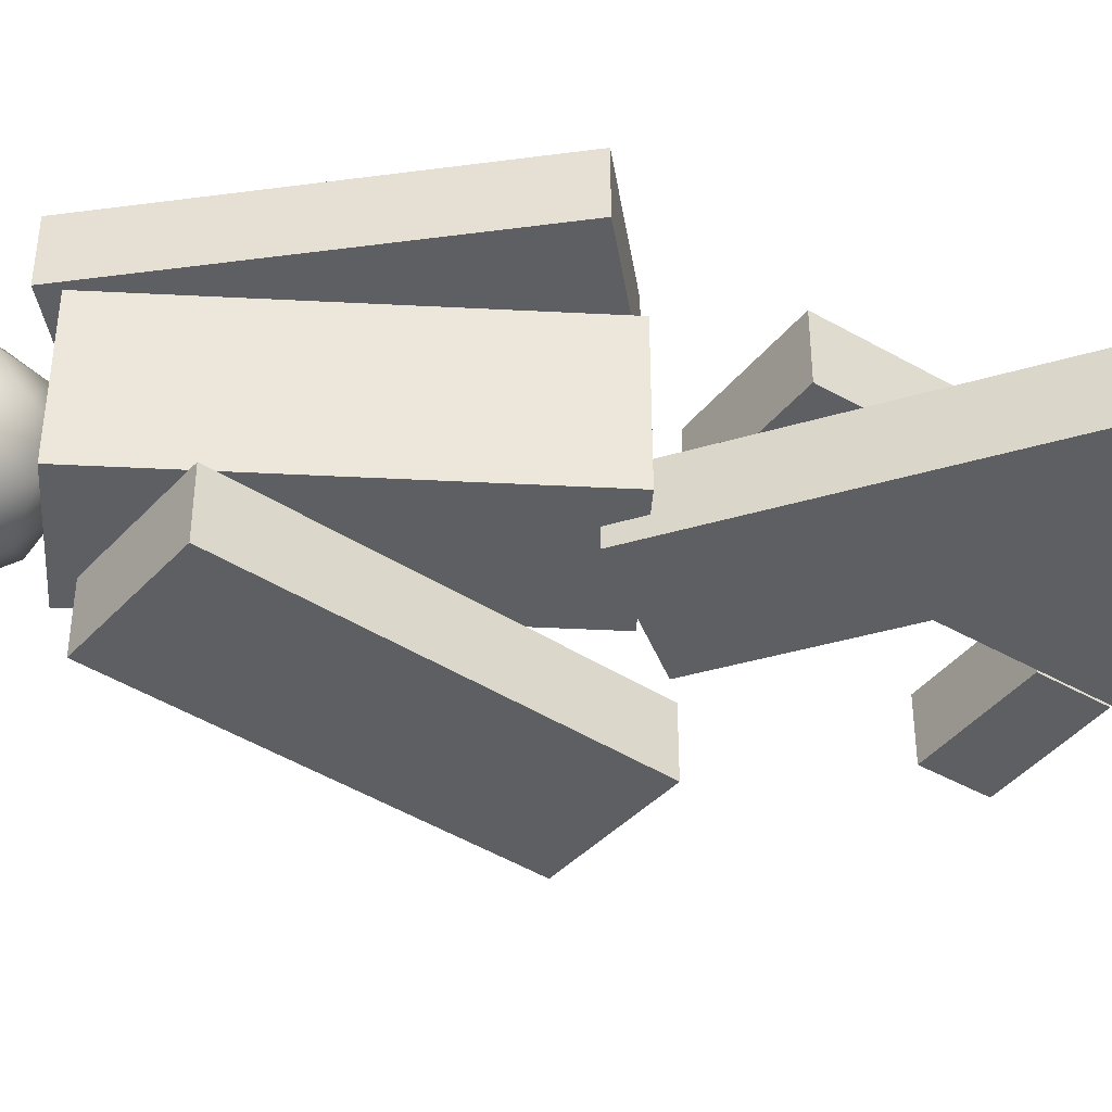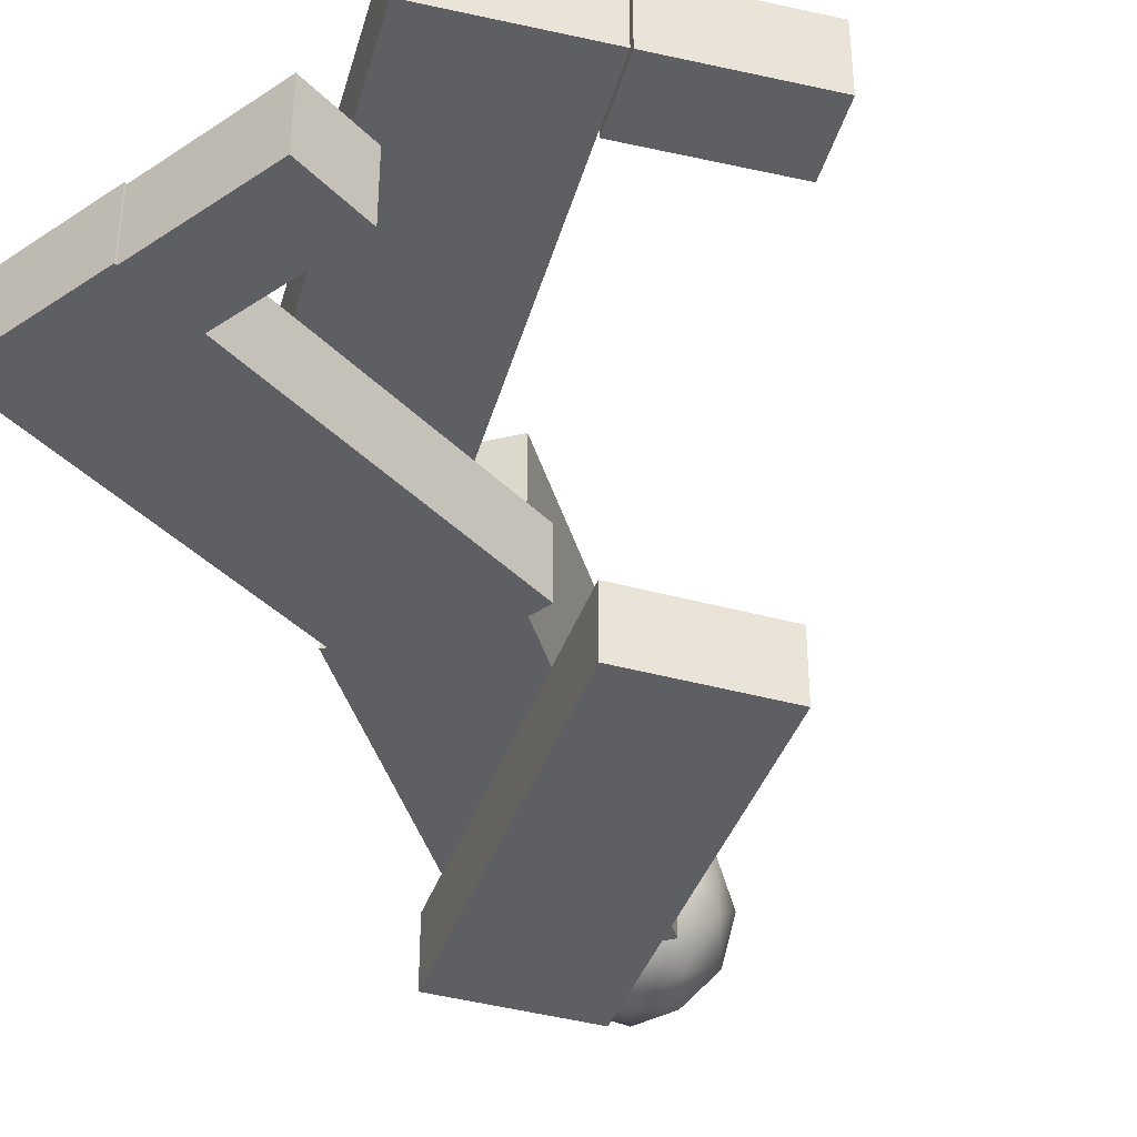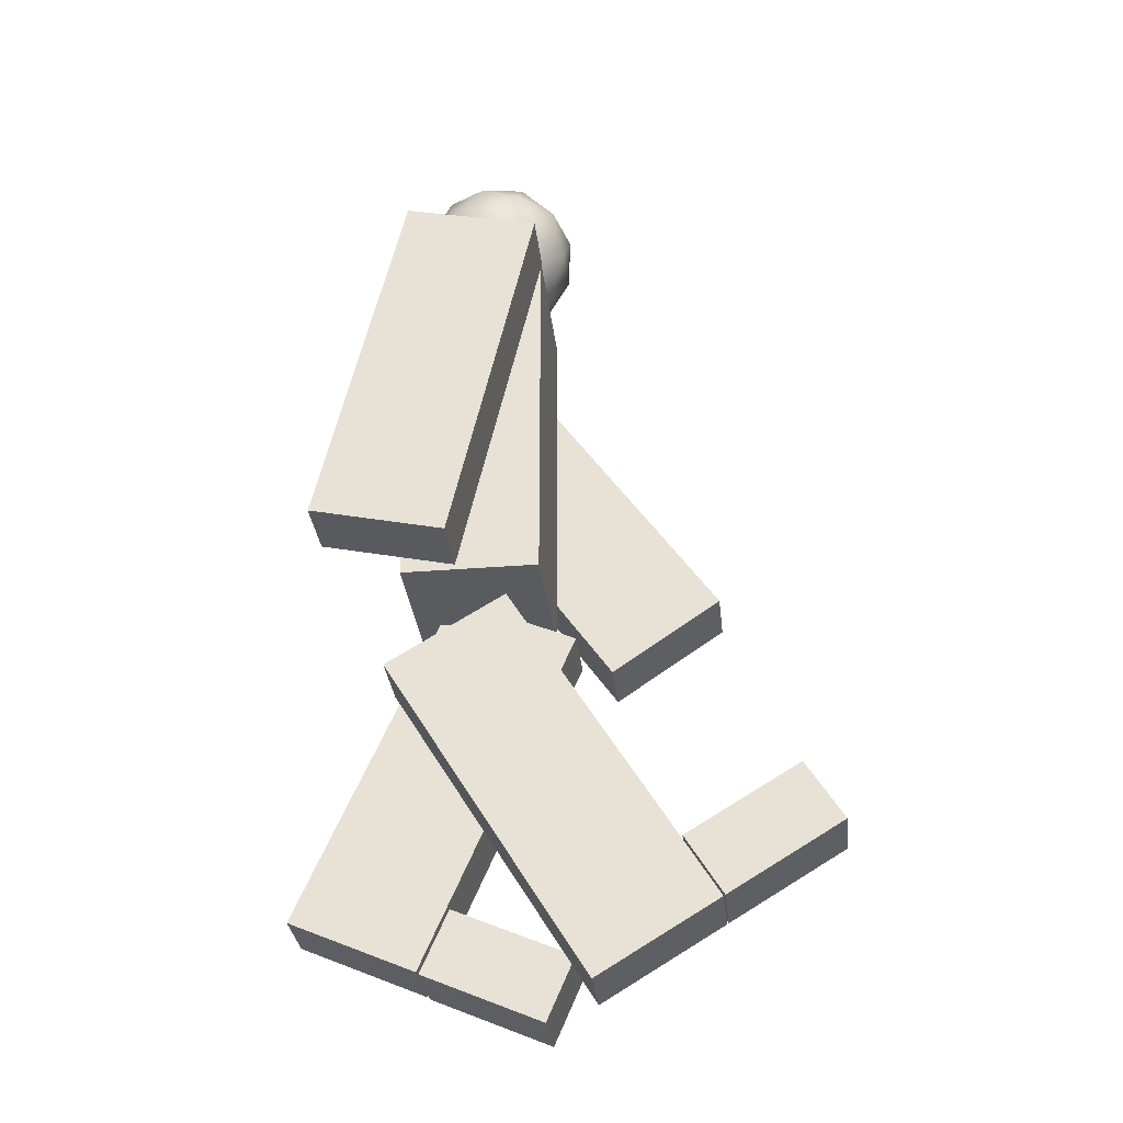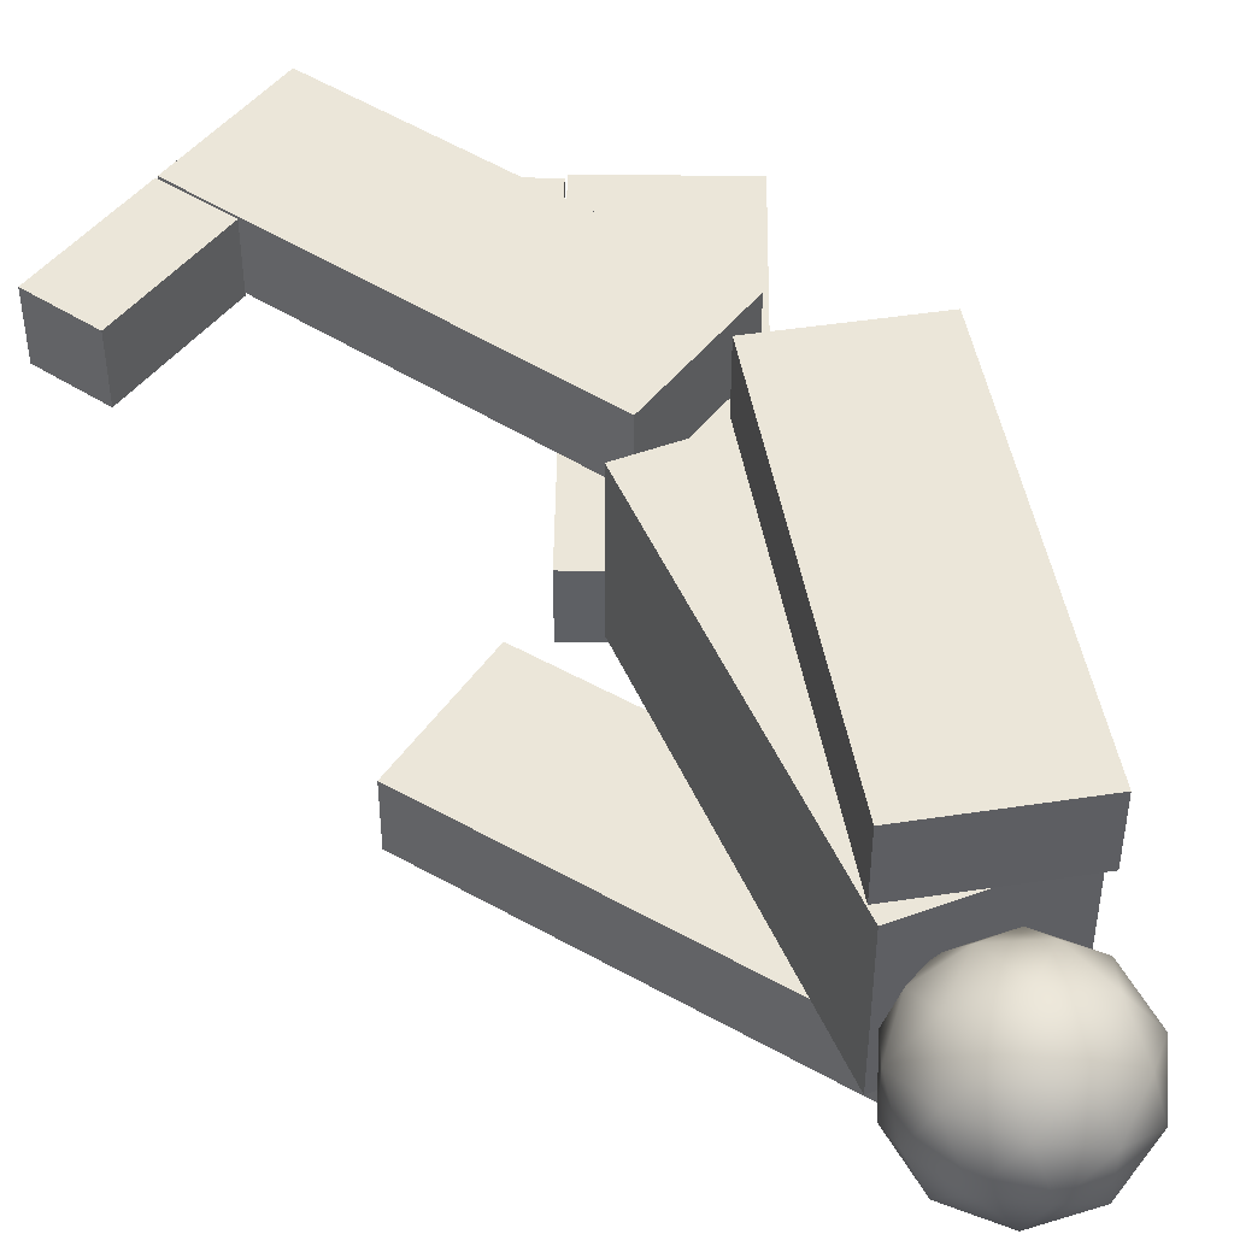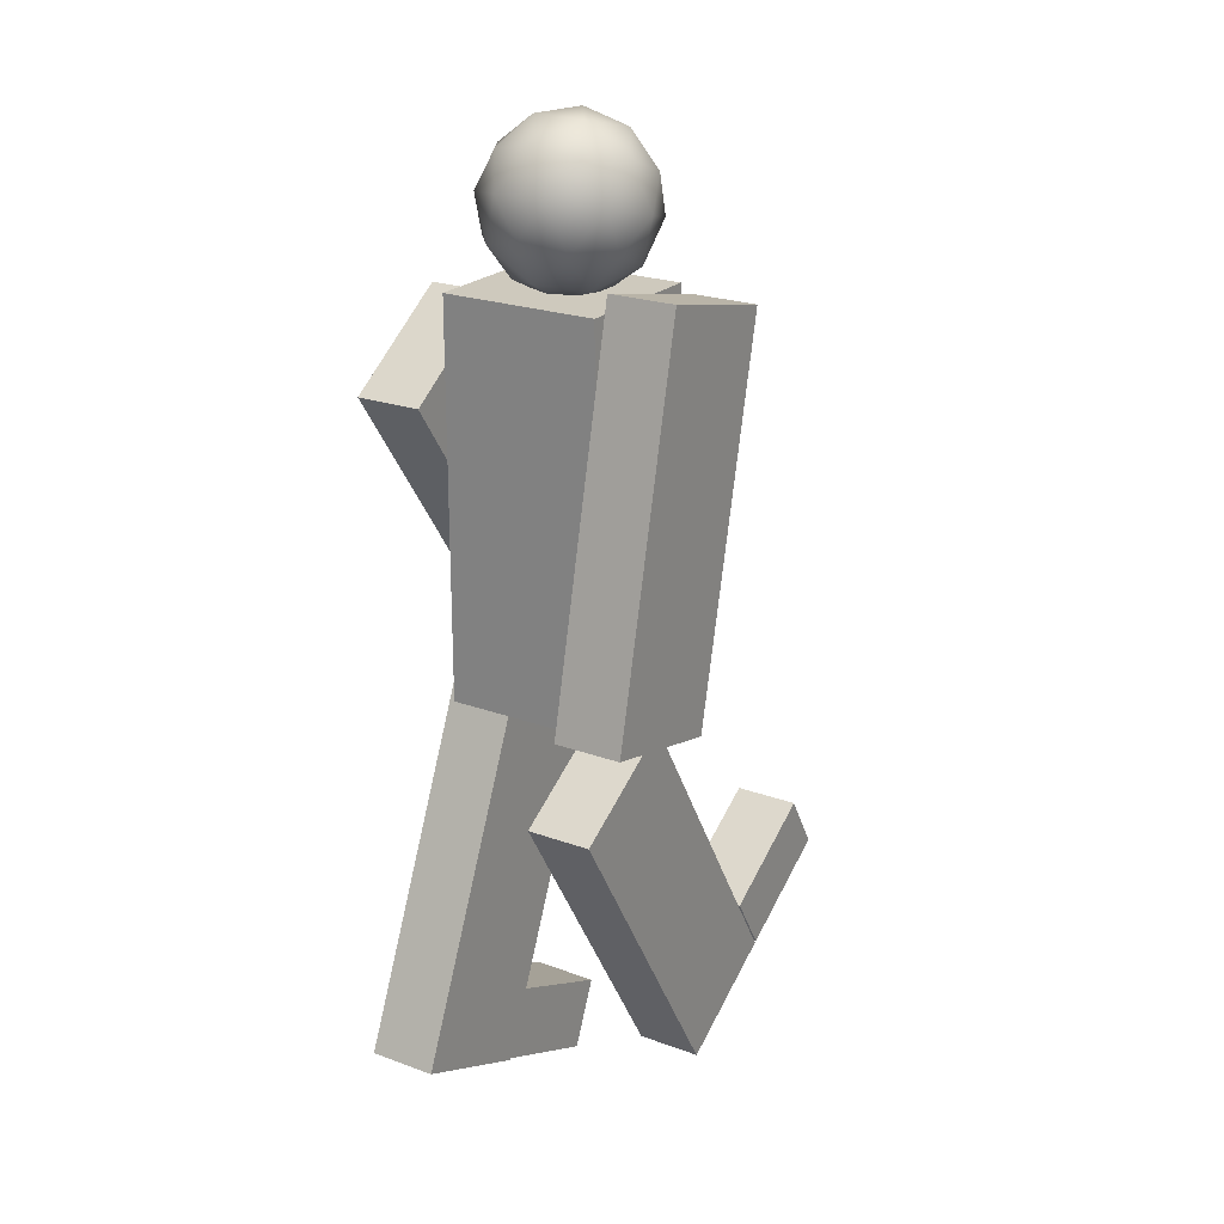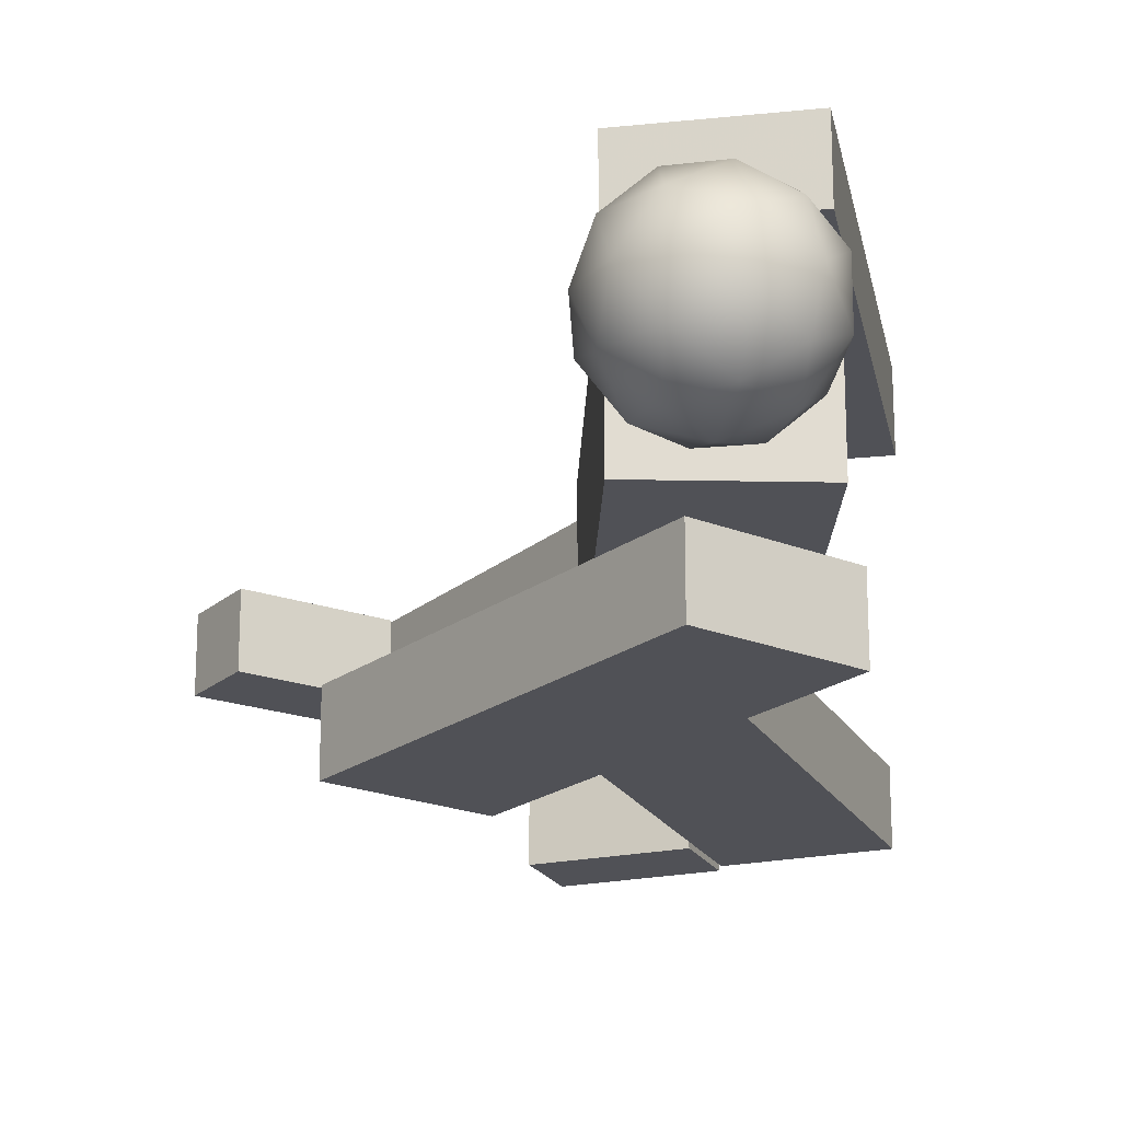
<metadata>
{"format":"obj","ext":"obj","renderer":"f3d","projection":"perspective","resolution":1024,"background":"white","views":[{"elev":-41.1,"azim":-93.6,"up":"+Z"},{"elev":-40.4,"azim":16.0,"up":"+Z"},{"elev":-32.0,"azim":6.4,"up":"+Y"},{"elev":46.9,"azim":157.4,"up":"+Z"},{"elev":22.6,"azim":-57.7,"up":"+Y"},{"elev":-20.5,"azim":178.0,"up":"+Z"}]}
</metadata>
<code>
o Cube
v -0.07881 -0.1375 0.3014
v -0.07881 1.001 0.3014
v -0.07881 -0.1375 -0.1555
v -0.07881 1.001 -0.1555
v 0.3329 -0.1375 0.3014
v 0.3329 1.001 0.3014
v 0.3329 -0.1375 -0.1555
v 0.3329 1.001 -0.1555
v -0.07881 1.001 -0.02179
v -0.07881 -0.1375 -0.02179
v 0.3329 1.001 -0.02179
v 0.3329 -0.1375 -0.02179
v -0.07881 -0.1375 0.05081
v 0.3329 1.001 0.05081
v -0.07881 1.001 0.05081
v 0.3329 -0.1375 0.05081
f 9 4 3 10
f 4 8 7 3
f 14 6 5 16
f 6 2 1 5
f 10 3 7 12
f 11 8 4 9
f 13 10 12 16
f 8 11 12 7
f 2 15 13 1
f 1 13 16 5
f 6 14 15 2
f 14 11 9 15
f 15 9 10 13
f 11 14 16 12
o Icosphere
v 0.1031 0.9728 0.07259
v 0.3087 1.06 0.2016
v 0.07105 1.121 0.2813
v -0.07584 1.159 0.07259
v 0.07105 1.121 -0.1361
v 0.3087 1.06 -0.05639
v 0.2569 1.3 0.2813
v 0.01921 1.361 0.2016
v 0.01921 1.361 -0.05639
v 0.2569 1.3 -0.1361
v 0.4038 1.262 0.07259
v 0.2248 1.448 0.07259
v 0.07357 1.018 0.1953
v 0.2133 0.9824 0.1484
v 0.1944 1.07 0.2711
v 0.3341 1.034 0.07259
v 0.2133 0.9824 -0.003222
v -0.01277 1.04 0.07259
v -0.03161 1.127 0.1953
v 0.07357 1.018 -0.05008
v -0.03161 1.127 -0.05008
v 0.1944 1.07 -0.1259
v 0.39 1.153 0.1484
v 0.39 1.153 -0.003222
v 0.164 1.21 0.3179
v 0.3037 1.175 0.2711
v -0.06208 1.268 0.1484
v 0.02426 1.246 0.2711
v 0.02426 1.246 -0.1259
v -0.06208 1.268 -0.003222
v 0.3037 1.175 -0.1259
v 0.164 1.21 -0.1728
v 0.3595 1.294 0.1953
v 0.1335 1.351 0.2711
v -0.006206 1.387 0.07259
v 0.1335 1.351 -0.1259
v 0.3595 1.294 -0.05008
v 0.2544 1.403 0.1953
v 0.3407 1.381 0.07259
v 0.1147 1.439 0.1484
v 0.1147 1.439 -0.003222
v 0.2544 1.403 -0.05008
f 17 30 29
f 18 30 32
f 17 29 34
f 17 34 36
f 17 36 33
f 18 32 39
f 19 31 41
f 20 35 43
f 21 37 45
f 22 38 47
f 18 39 42
f 19 41 44
f 20 43 46
f 21 45 48
f 22 47 40
f 23 49 54
f 24 50 56
f 25 51 57
f 26 52 58
f 27 53 55
f 55 58 28
f 55 53 58
f 53 26 58
f 58 57 28
f 58 52 57
f 52 25 57
f 57 56 28
f 57 51 56
f 51 24 56
f 56 54 28
f 56 50 54
f 50 23 54
f 54 55 28
f 54 49 55
f 49 27 55
f 40 53 27
f 40 47 53
f 47 26 53
f 48 52 26
f 48 45 52
f 45 25 52
f 46 51 25
f 46 43 51
f 43 24 51
f 44 50 24
f 44 41 50
f 41 23 50
f 42 49 23
f 42 39 49
f 39 27 49
f 47 48 26
f 47 38 48
f 38 21 48
f 45 46 25
f 45 37 46
f 37 20 46
f 43 44 24
f 43 35 44
f 35 19 44
f 41 42 23
f 41 31 42
f 31 18 42
f 39 40 27
f 39 32 40
f 32 22 40
f 33 38 22
f 33 36 38
f 36 21 38
f 36 37 21
f 36 34 37
f 34 20 37
f 34 35 20
f 34 29 35
f 29 19 35
f 32 33 22
f 32 30 33
f 30 17 33
f 29 31 19
f 29 30 31
f 30 18 31
o Cube.002
v -0.4225 -1.09 -0.01596
v 0.03038 -0.04596 -0.01596
v -0.4225 -1.09 -0.2117
v 0.03038 -0.04596 -0.2117
v -0.0448 -1.254 -0.01596
v 0.4081 -0.2098 -0.01596
v -0.0448 -1.254 -0.2117
v 0.4081 -0.2098 -0.2117
f 60 62 61 59
f 62 66 65 61
f 66 64 63 65
f 64 60 59 63
f 59 61 65 63
f 64 66 62 60
o Cube.004
v -0.03927 -1.256 -0.0262
v 0.04349 -1.066 -0.0262
v -0.03927 -1.256 -0.2219
v 0.04349 -1.066 -0.2219
v 0.3194 -1.412 -0.0262
v 0.4021 -1.221 -0.0262
v 0.3194 -1.412 -0.2219
v 0.4021 -1.221 -0.2219
f 68 70 69 67
f 70 74 73 69
f 74 72 71 73
f 72 68 67 71
f 67 69 73 71
f 72 74 70 68
o Cube.001
v 0.4779 -1.416 0.3014
v -0.1146 -0.4446 0.3014
v 0.4779 -1.416 0.1057
v -0.1146 -0.4446 0.1057
v 0.8295 -1.202 0.3014
v 0.2369 -0.2303 0.3014
v 0.8295 -1.202 0.1057
v 0.2369 -0.2303 0.1057
f 76 78 77 75
f 78 82 81 77
f 82 80 79 81
f 80 76 75 79
f 75 77 81 79
f 80 82 78 76
o Cube.003
v 0.8346 -1.199 0.3014
v 0.7263 -1.021 0.3014
v 0.8346 -1.199 0.1057
v 0.7263 -1.021 0.1057
v 1.168 -0.9953 0.3014
v 1.06 -0.8178 0.3014
v 1.168 -0.9953 0.1057
v 1.06 -0.8178 0.1057
f 84 86 85 83
f 86 90 89 85
f 90 88 87 89
f 88 84 83 87
f 83 85 89 87
f 88 90 86 84
o Cube.006
v 0.5016 -0.2333 -0.1952
v -0.145 0.7033 -0.1952
v 0.5016 -0.2333 -0.3909
v -0.145 0.7033 -0.3909
v 0.8404 0.000619 -0.1952
v 0.1938 0.9373 -0.1952
v 0.8404 0.000619 -0.3909
v 0.1938 0.9373 -0.3909
f 92 94 93 91
f 94 98 97 93
f 98 96 95 97
f 96 92 91 95
f 91 93 97 95
f 96 98 94 92
o Cube.005
v -0.3127 -0.0462 0.5228
v -0.06169 1.064 0.5228
v -0.3127 -0.0462 0.3271
v -0.06169 1.064 0.3271
v 0.08892 -0.137 0.5228
v 0.3399 0.9731 0.5228
v 0.08892 -0.137 0.3271
v 0.3399 0.9731 0.3271
f 100 102 101 99
f 102 106 105 101
f 106 104 103 105
f 104 100 99 103
f 99 101 105 103
f 104 106 102 100

</code>
